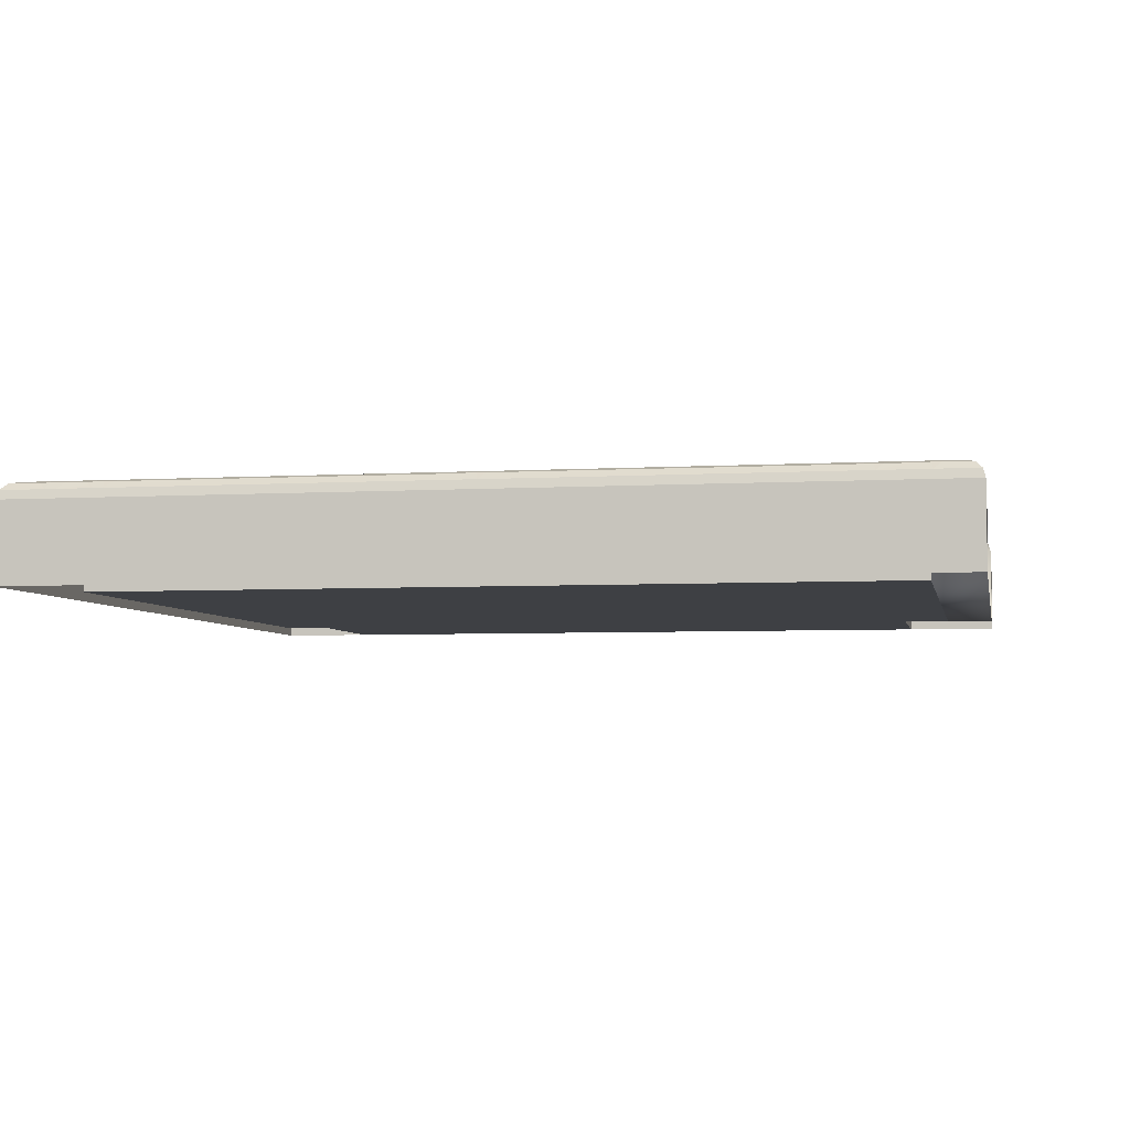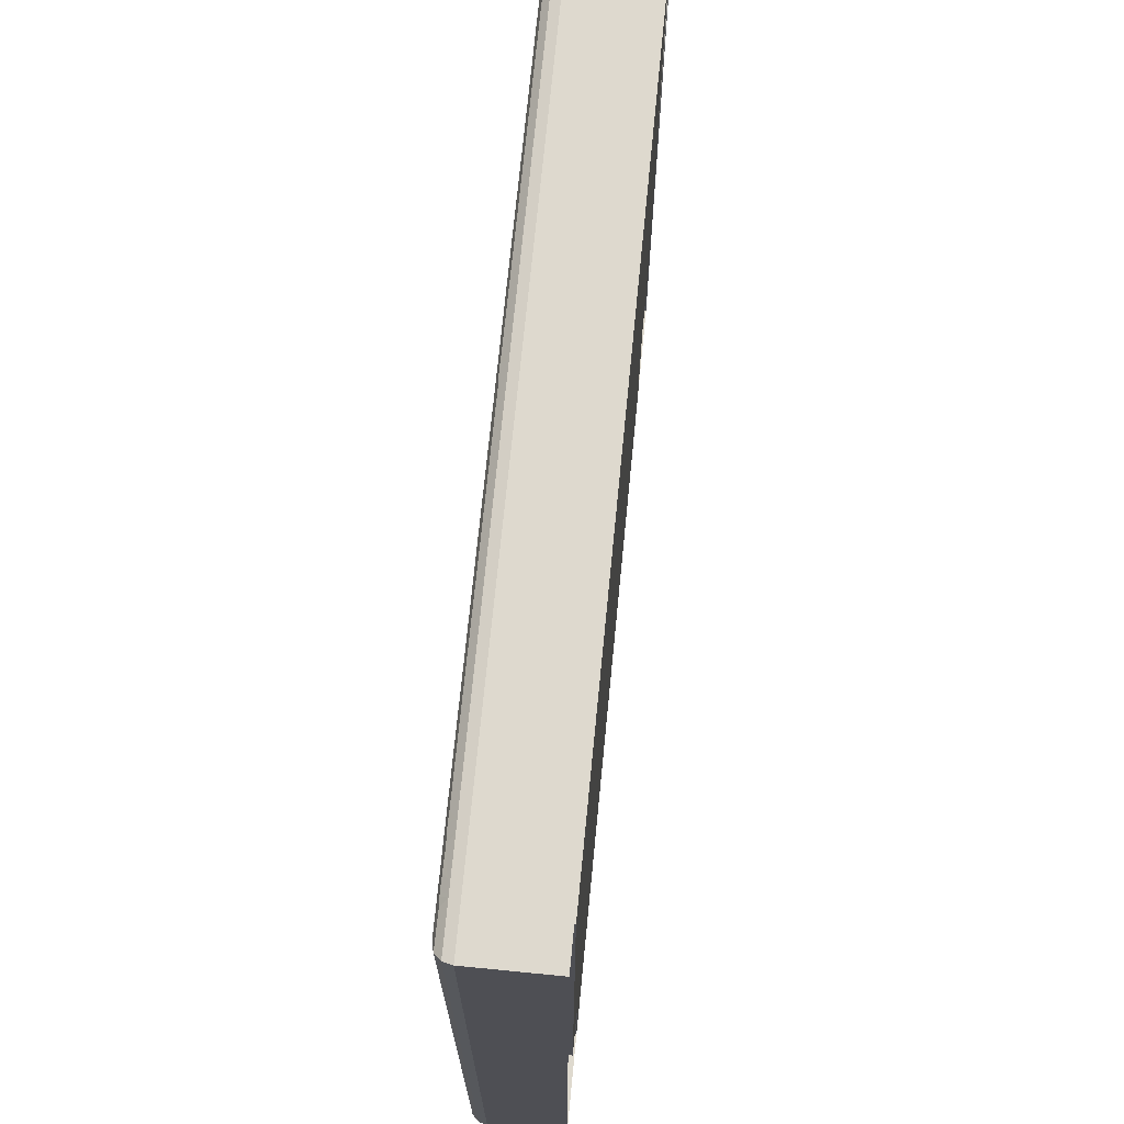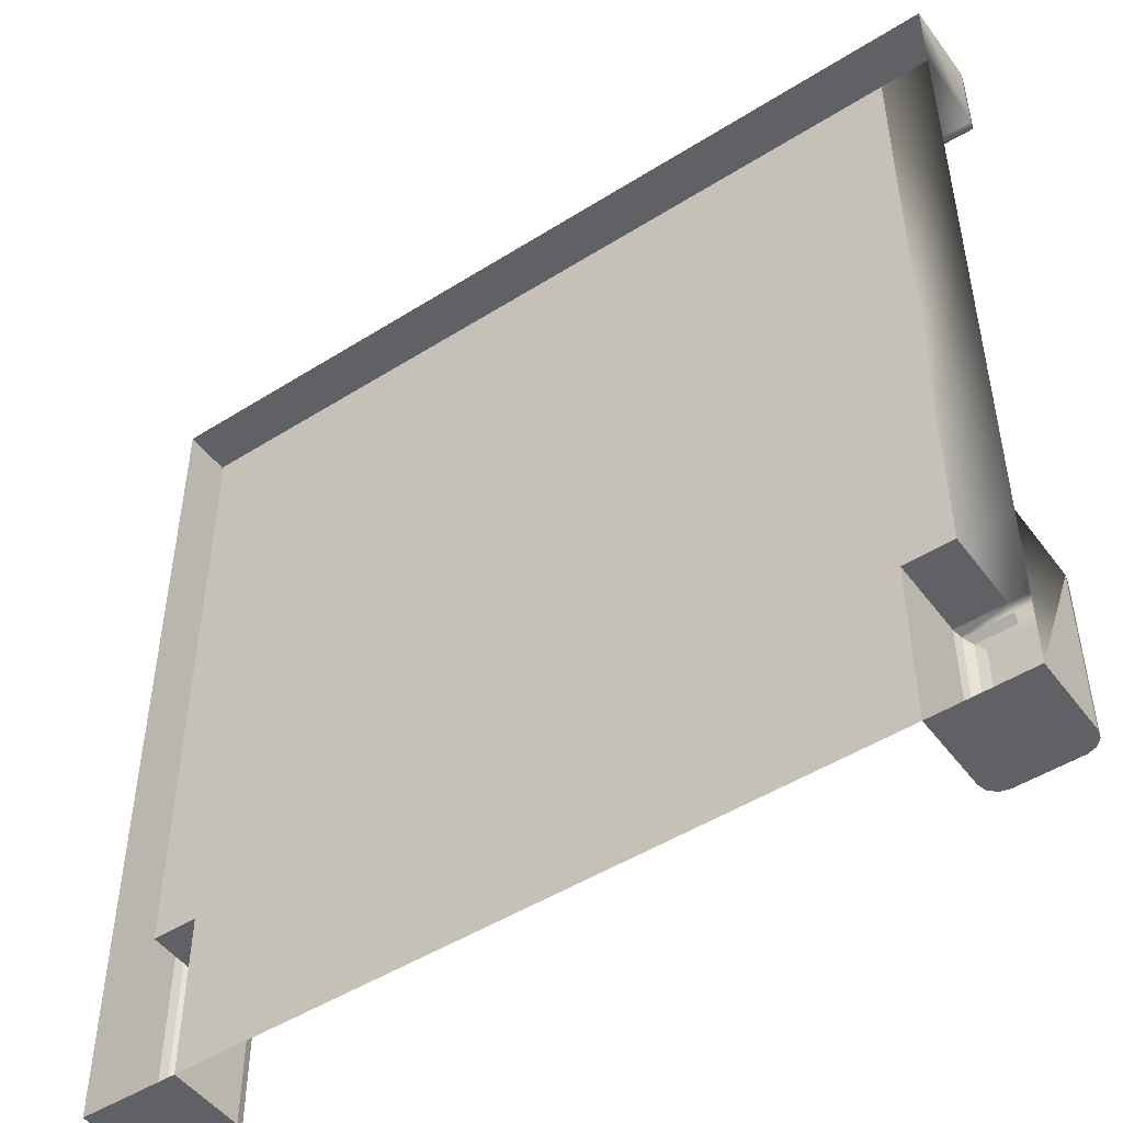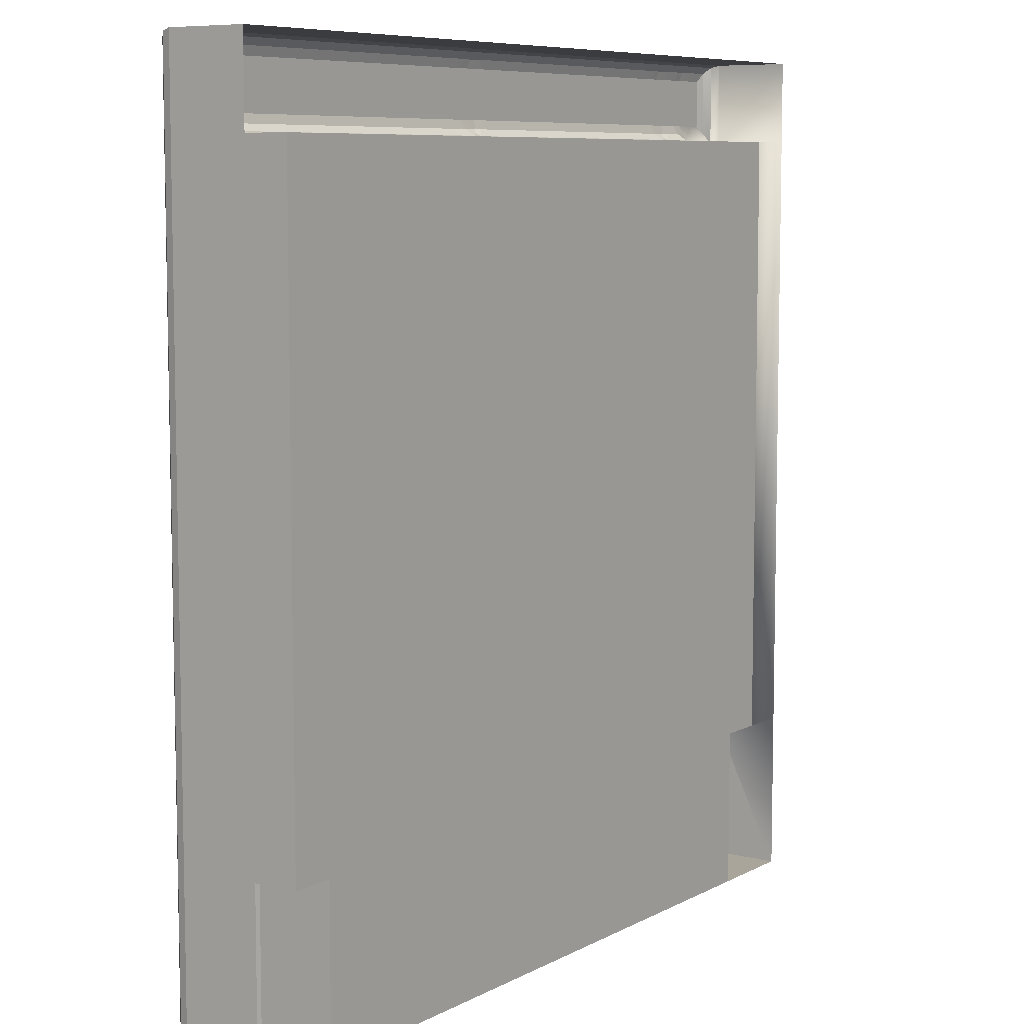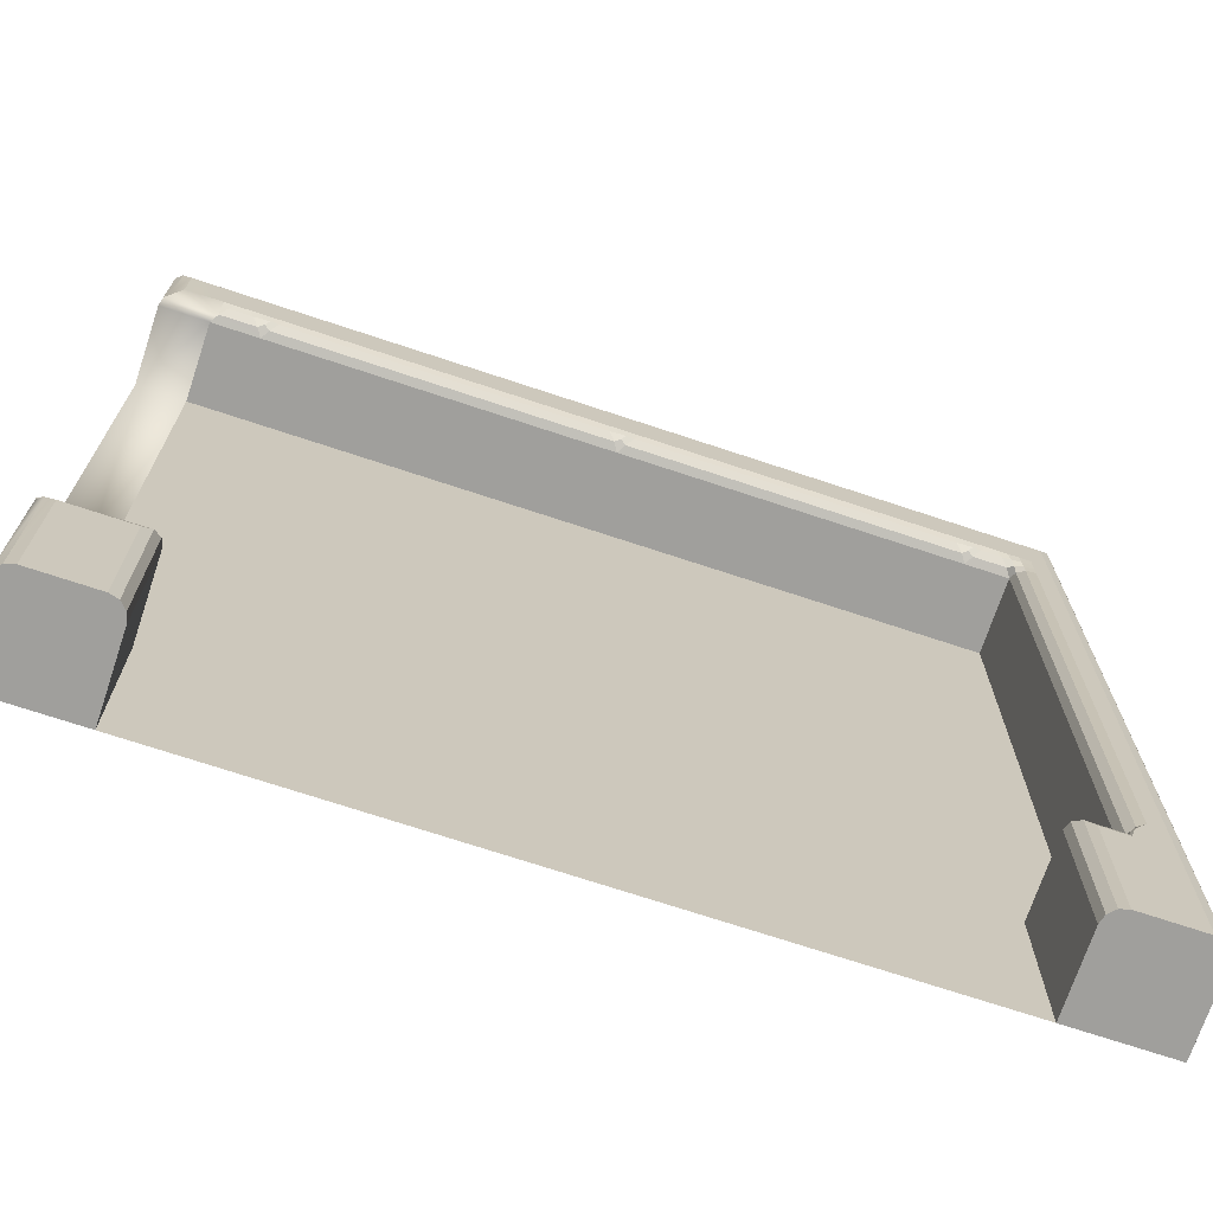
<metadata>
{"format":"obj","ext":"obj","renderer":"f3d","projection":"perspective","resolution":1024,"background":"white","views":[{"elev":-4.7,"azim":10.8,"up":"+Y"},{"elev":71.5,"azim":-84.4,"up":"+Z"},{"elev":-48.8,"azim":35.1,"up":"+Z"},{"elev":7.7,"azim":-55.2,"up":"+Z"},{"elev":-71.2,"azim":161.6,"up":"+Z"}]}
</metadata>
<code>
o Map.08_Plane.012
v 0 0.08927 0.5
v -0.39 -0 0.5
v 0 -0 0.5
v 0.4382 0.09907 0.4081
v 0.4973 0.09927 0.4051
v 0.4646 0.1093 0.48
v 0.4513 0.1093 0.4251
v 0.4513 0.1093 0.48
v 0.41 0.1093 0.4251
v 0.4246 0.1093 0.48
v 0.4246 0.1093 0.4251
v -0.48 0.1093 0.4118
v -0.461 0.1093 0.4251
v -0.461 0.1093 0.4118
v 0 0 -0.5
v 0.39 0 -0.3135
v 0.39 0 -0.5
v -0.5 0.08927 0.4051
v -0.4973 0.09927 0.4051
v -0.4973 0.09927 0.3988
v -0.441 0.08927 0.5
v -0.441 0.09927 0.4973
v -0.4474 0.09927 0.4973
v 0.5 0.08927 -0.3135
v 0.4973 0.09927 -0.3135
v 0.39 0.08927 0.5
v 0.39 0.09927 0.4973
v 0.3836 0.09927 0.4973
v 0 0.09927 0.4973
v -0.006373 0.09927 0.4973
v 0.4446 0.08927 0.5
v 0.4446 0.09927 0.4973
v 0.4382 0.09927 0.4973
v -0.39 0.08927 0.5
v -0.39 0.09927 0.4973
v -0.3964 0.09927 0.4973
v -0.5 0.08927 -0.3135
v -0.4973 0.09927 -0.3135
v -0.4973 0.09927 -0.3199
v 0.5 0.08927 0.4051
v -0.5 0.08927 0.5
v 0.5 0.08927 0.5
v 0.4973 0.09927 0.4973
v 0.49 0.1066 -0.5
v 0.48 0.1093 -0.3335
v 0.49 0.1066 -0.3271
v -0.3836 0.09927 0.4973
v 0.006374 0.09927 0.4973
v -0.4347 0.09927 0.4973
v 0.431 0.1063 0.4153
v 0.4036 0.1063 0.4153
v -0.4973 0.09927 0.4115
v 0.39 0.08927 0.4051
v 0.4446 -0 0.4051
v 0.39 -0 0.4051
v 0 0 -0.3135
v 0.5 -0 0.5
v 0.4446 -0 0.5
v 0.4446 0.08927 -0.3135
v 0.4446 0 -0.3135
v 0.4379 0.1093 0.4251
v 0.4379 0.1093 0.48
v 0.4973 0.09927 -0.3199
v 0.3964 0.09927 0.4973
v 0.451 0.09927 0.4973
v -0.4973 0.09927 -0.3071
v -0.49 0.1066 -0.5
v -0.48 0.1093 -0.3335
v -0.48 0.1093 -0.5
v 0.4 0.1066 -0.5
v 0.41 0.1093 -0.5
v 0.4446 0.1093 -0.5
v 0.3927 0.09927 -0.5
v 0.4973 0.09927 -0.5
v 0.3833 0.1093 0.48
v 0.37 0.1093 0.4251
v 0.37 0.1093 0.48
v 0.4446 0.1093 -0.3335
v -0.4477 0.1093 0.48
v -0.461 0.1093 0.48
v -0.441 0.08927 -0.3135
v -0.441 -0 0.4051
v -0.441 0 -0.3135
v -0.48 0.1093 0.48
v -0.441 0.1093 -0.3335
v -0.441 0.1093 -0.5
v -0.39 0.08927 0.4051
v -0.39 -0 0.4051
v -0.5 -0 0.4051
v -0.5 -0 0.5
v -0.39 0 -0.3135
v 0 -0 0.4051
v 0.4646 0.1093 0.4251
v -0.37 0.1093 0.4251
v -0.02 0.1093 0.48
v -0.02 0.1093 0.4251
v 0.48 0.1093 0.48
v 0.48 0.1093 0.4251
v 0.39 -0 0.5
v 0.39 0.08927 -0.3135
v 0 0.08927 0.4051
v -0.441 -0 0.5
v 0.48 0.1093 -0.5
v -0.3927 0.09927 -0.5
v -0.4 0.1066 -0.5
v 0.5 0 -0.5
v 0.39 0.08927 -0.5
v 0.5 0.08927 -0.5
v 0.4446 0.08927 0.4051
v 0.41 0.1093 0.48
v 0.3966 0.1093 0.4251
v 0.3966 0.1093 0.48
v -0.41 0.1093 -0.3335
v -0.41 0.1093 -0.5
v -0.39 0.08927 -0.5
v -0.39 0 -0.5
v 0.02 0.1093 0.4251
v -0.48 0.1093 -0.2935
v -0.461 0.1093 0.3851
v -0.461 0.1093 -0.2935
v -0.48 0.1093 0.3851
v -0.461 0.1093 0.3985
v 0.5 0 -0.3135
v 0.5 -0 0.4051
v -0.006666 0.1093 0.4251
v -0.5 0 -0.5
v -0.5 0 -0.3135
v -0.5 0.08927 -0.5
v -0.39 0.08927 -0.3135
v -0.48 0.1093 -0.3068
v -0.49 0.1066 -0.2999
v -0.49 0.1066 -0.3178
v -0.4036 0.1063 0.4898
v -0.3966 0.1093 0.48
v -0.41 0.1093 0.48
v -0.4454 0.1069 0.4895
v -0.4547 0.1063 0.4898
v 0.49 0.1066 0.4188
v -0.3966 0.1093 0.4251
v -0.4036 0.1066 0.4152
v -0.41 0.1093 0.4251
v -0.3857 0.1069 0.4895
v -0.3833 0.1093 0.48
v 0.004313 0.1069 0.4895
v -0.49 0.1066 0.4188
v -0.48 0.1093 0.4251
v -0.49 0.1066 -0.3271
v -0.48 0.1093 -0.3202
v -0.49 0.1066 -0.3092
v -0.3764 0.1063 0.4153
v -0.3833 0.1093 0.4251
v 0.4403 0.1069 0.4895
v 0.431 0.1063 0.4898
v -0.01363 0.1066 0.4152
v -0.4344 0.1093 0.48
v -0.4274 0.1066 0.49
v -0.421 0.1093 0.48
v -0.3943 0.1069 0.4157
v -0.4367 0.1069 0.4895
v 0.3964 0.09923 0.4078
v 0.3943 0.1069 0.4157
v 0.3836 0.09907 0.4081
v -0.441 0.09909 -0.3165
v -0.444 0.09907 -0.3071
v 0.3833 0.1093 0.4251
v 0.3764 0.1066 0.4152
v 0.3857 0.1069 0.4157
v 0.004313 0.1069 0.4157
v 0 0.1032 0.4107
v -0.004312 0.1069 0.4157
v -0.3943 0.1069 0.4895
v 0.3943 0.1069 0.4895
v 0.3857 0.1069 0.4895
v -0.3764 0.1066 0.49
v -0.37 0.1093 0.48
v 0.4582 0.1066 0.49
v 0.4489 0.1069 0.4895
v -0.3964 0.09907 0.4081
v -0.39 0.1032 0.4107
v 0.39 0.1032 0.4107
v 0.006667 0.1093 0.48
v 0.01363 0.1066 0.49
v 0.02 0.1093 0.48
v -0.006666 0.1093 0.48
v -0.01363 0.1063 0.4898
v -0.004312 0.1069 0.4895
v 0.006667 0.1093 0.4251
v 0.01363 0.1063 0.4153
v 0.006374 0.09923 0.4078
v -0.006373 0.09907 0.4081
v -0.3857 0.1069 0.4157
v -0.48 0.1093 0.3985
v -0.49 0.1066 0.4094
v -0.49 0.1066 0.4008
v -0.49 0.1066 0.3915
v -0.4477 0.1093 0.4251
v -0.4376 0.1073 0.414
v -0.4487 0.1084 0.4128
v -0.4512 0.1063 0.3915
v -0.444 0.09907 0.3988
v -0.4347 0.09907 0.4081
v -0.441 0.08927 0.4051
v -0.4499 0.1073 0.4017
v -0.4409 0.1039 0.405
v -0.49 0.1066 0.49
v -0.4274 0.1063 0.4153
v -0.4344 0.1093 0.4251
v -0.421 0.1093 0.4251
v 0.4446 0.09909 -0.3165
v 0.4446 0.1063 -0.3237
v -0.4512 0.1063 -0.2999
v -0.4512 0.1093 -0.3063
v -0.4433 0.1069 -0.3167
v -0.4434 0.1036 -0.3123
v -0.4439 0.1093 -0.3209
v -0.441 0.1063 -0.3237
v -0.4467 0.1069 -0.3089
v -0.4973 0.09927 -0.5
v 0.3764 0.1063 0.4898
v -0.4973 0.09927 0.4973
v 0.49 0.1066 0.49
v -0.4 0.1066 -0.3235
v -0.3927 0.09927 -0.3162
v 0.4 0.1066 -0.3235
v 0.41 0.1093 -0.3335
v 0.4036 0.1066 0.49
v 0.3927 0.09927 -0.3162
v -0.3836 0.09923 0.4078
f 1 2 3
f 6 7 8
f 9 10 11
f 12 13 14
f 15 16 17
f 18 19 20
f 21 22 23
f 26 27 28
f 1 29 30
f 31 32 33
f 34 35 36
f 37 38 39
f 23 41 21
f 42 5 43
f 44 45 46
f 47 1 30
f 48 26 28
f 49 34 36
f 9 50 51
f 20 37 18
f 41 52 18
f 53 54 55
f 56 55 16
f 57 31 58
f 59 16 60
f 8 61 62
f 18 52 19
f 21 49 22
f 24 63 25
f 26 64 27
f 1 48 29
f 31 65 32
f 34 47 35
f 37 66 38
f 67 68 69
f 70 71 72
f 73 44 74
f 75 76 77
f 71 78 72
f 79 13 80
f 81 82 83
f 13 84 80
f 69 85 86
f 82 87 88
f 41 89 90
f 91 92 56
f 93 5 4
f 94 95 96
f 93 97 98
f 26 3 99
f 100 17 16
f 101 55 92
f 21 90 102
f 103 44 72
f 44 70 72
f 73 70 44
f 104 67 105
f 106 107 108
f 108 73 74
f 87 92 88
f 110 111 112
f 86 113 114
f 115 91 116
f 16 54 60
f 117 77 76
f 118 119 120
f 34 102 2
f 72 45 103
f 121 122 119
f 95 125 96
f 37 126 127
f 116 56 15
f 116 128 115
f 18 127 89
f 129 83 91
f 40 57 124
f 130 131 118
f 123 59 60
f 38 132 39
f 133 134 135
f 23 136 137
f 139 140 141
f 134 142 143
f 144 29 48
f 12 145 146
f 147 148 68
f 66 149 38
f 74 46 63
f 150 151 94
f 33 152 153
f 22 136 23
f 125 154 96
f 155 156 157
f 151 158 139
f 49 159 22
f 142 35 47
f 137 79 80
f 160 161 51
f 162 160 53
f 163 164 81
f 165 166 76
f 111 167 165
f 168 169 170
f 36 171 133
f 27 172 173
f 143 174 175
f 8 176 6
f 62 177 8
f 153 62 10
f 65 42 43
f 178 158 179
f 167 161 180
f 181 182 183
f 184 144 181
f 185 184 95
f 30 186 185
f 168 125 187
f 188 187 117
f 189 168 188
f 190 189 101
f 190 170 169
f 158 191 179
f 138 5 98
f 192 193 12
f 25 46 45
f 39 132 147
f 20 194 195
f 195 192 121
f 101 162 53
f 196 197 198
f 122 199 119
f 200 201 202
f 200 203 204
f 205 23 137
f 93 4 7
f 14 203 122
f 53 4 109
f 201 197 206
f 206 207 208
f 7 4 61
f 210 209 78
f 211 212 120
f 163 213 214
f 215 216 85
f 215 217 213
f 217 214 213
f 200 211 199
f 145 84 146
f 84 137 80
f 162 188 166
f 218 147 67
f 128 39 218
f 61 50 11
f 185 47 30
f 83 88 91
f 75 111 165
f 154 94 96
f 133 49 36
f 106 24 123
f 10 61 11
f 181 117 187
f 77 182 219
f 208 135 141
f 181 125 184
f 135 139 141
f 64 31 33
f 205 52 220
f 138 97 221
f 217 211 164
f 166 117 76
f 20 131 66
f 153 64 33
f 87 190 101
f 190 150 154
f 95 174 185
f 143 94 151
f 143 139 134
f 221 65 43
f 195 118 131
f 222 104 105
f 108 63 24
f 223 115 104
f 224 209 210
f 70 225 71
f 113 105 114
f 73 224 70
f 13 198 14
f 225 210 78
f 222 163 223
f 132 130 148
f 45 209 25
f 10 226 153
f 178 206 140
f 200 81 164
f 135 156 133
f 113 216 222
f 227 59 209
f 201 87 202
f 192 14 122
f 31 99 58
f 97 176 221
f 5 221 43
f 107 227 73
f 228 191 150
f 140 208 141
f 199 120 119
f 155 196 79
f 219 75 77
f 178 228 87
f 112 226 110
f 148 212 215
f 162 167 180
f 75 172 112
f 51 111 9
f 68 215 85
f 136 155 79
f 130 120 212
f 25 59 24
f 193 19 52
f 160 50 4
f 32 177 152
f 28 173 219
f 198 204 203
f 219 48 28
f 104 128 218
f 52 145 193
f 64 226 172
f 48 182 144
f 65 176 177
f 47 174 142
f 164 214 217
f 163 216 213
f 215 213 216
f 215 212 217
f 145 205 84
f 84 205 137
f 138 98 97
f 70 224 225
f 113 222 105
f 225 224 210
f 113 85 216
f 97 6 176
f 86 114 105
f 223 81 129
f 104 218 67
f 105 67 86
f 67 69 86
f 157 207 155
f 1 34 2
f 6 93 7
f 9 110 10
f 12 146 13
f 15 56 16
f 23 220 41
f 42 40 5
f 44 103 45
f 47 34 1
f 48 1 26
f 49 21 34
f 9 11 50
f 20 66 37
f 41 220 52
f 53 109 54
f 56 92 55
f 57 42 31
f 59 100 16
f 8 7 61
f 67 147 68
f 75 165 76
f 71 225 78
f 79 196 13
f 81 202 82
f 13 146 84
f 69 68 85
f 82 202 87
f 41 18 89
f 91 88 92
f 93 98 5
f 94 175 95
f 93 6 97
f 26 1 3
f 100 107 17
f 101 53 55
f 21 41 90
f 106 17 107
f 108 107 73
f 87 101 92
f 110 9 111
f 86 85 113
f 115 129 91
f 16 55 54
f 117 183 77
f 118 121 119
f 34 21 102
f 72 78 45
f 121 192 122
f 95 184 125
f 37 128 126
f 116 91 56
f 116 126 128
f 18 37 127
f 129 81 83
f 40 42 57
f 130 149 131
f 109 124 54
f 38 149 132
f 133 171 134
f 139 158 140
f 134 171 142
f 144 186 29
f 12 193 145
f 147 132 148
f 66 131 149
f 74 44 46
f 150 191 151
f 33 32 152
f 22 159 136
f 125 170 154
f 155 159 156
f 151 191 158
f 49 156 159
f 142 171 35
f 137 136 79
f 160 180 161
f 162 180 160
f 163 214 164
f 165 167 166
f 111 161 167
f 36 35 171
f 27 64 172
f 143 142 174
f 8 177 176
f 62 152 177
f 153 152 62
f 65 31 42
f 178 140 158
f 181 144 182
f 184 186 144
f 185 186 184
f 30 29 186
f 168 170 125
f 188 168 187
f 189 169 168
f 190 169 189
f 190 154 170
f 124 60 54
f 192 194 193
f 20 19 194
f 63 46 25
f 195 194 192
f 101 189 162
f 196 207 197
f 122 203 199
f 200 204 201
f 200 199 203
f 205 220 23
f 14 198 203
f 53 160 4
f 201 204 197
f 206 197 207
f 200 164 211
f 162 189 188
f 218 39 147
f 128 37 39
f 61 4 50
f 185 174 47
f 83 82 88
f 75 112 111
f 154 150 94
f 133 156 49
f 106 108 24
f 10 62 61
f 181 183 117
f 77 183 182
f 208 157 135
f 181 187 125
f 135 134 139
f 64 26 31
f 205 145 52
f 217 212 211
f 166 188 117
f 20 195 131
f 153 226 64
f 87 228 190
f 190 228 150
f 95 175 174
f 143 175 94
f 143 151 139
f 221 176 65
f 195 121 118
f 222 223 104
f 108 74 63
f 223 129 115
f 224 227 209
f 73 227 224
f 13 196 198
f 222 216 163
f 132 149 130
f 45 78 209
f 10 110 226
f 178 201 206
f 200 202 81
f 135 157 156
f 227 100 59
f 201 178 87
f 192 12 14
f 31 26 99
f 5 138 221
f 107 100 227
f 228 179 191
f 140 206 208
f 199 211 120
f 155 207 196
f 219 173 75
f 178 179 228
f 112 172 226
f 148 130 212
f 162 166 167
f 75 173 172
f 51 161 111
f 68 148 215
f 136 159 155
f 130 118 120
f 25 209 59
f 193 194 19
f 160 51 50
f 32 65 177
f 28 27 173
f 198 197 204
f 219 182 48
f 104 115 128
f 5 109 4
f 223 163 81
f 157 208 207
f 123 24 59
f 109 40 124
f 124 123 60
f 5 40 109

</code>
